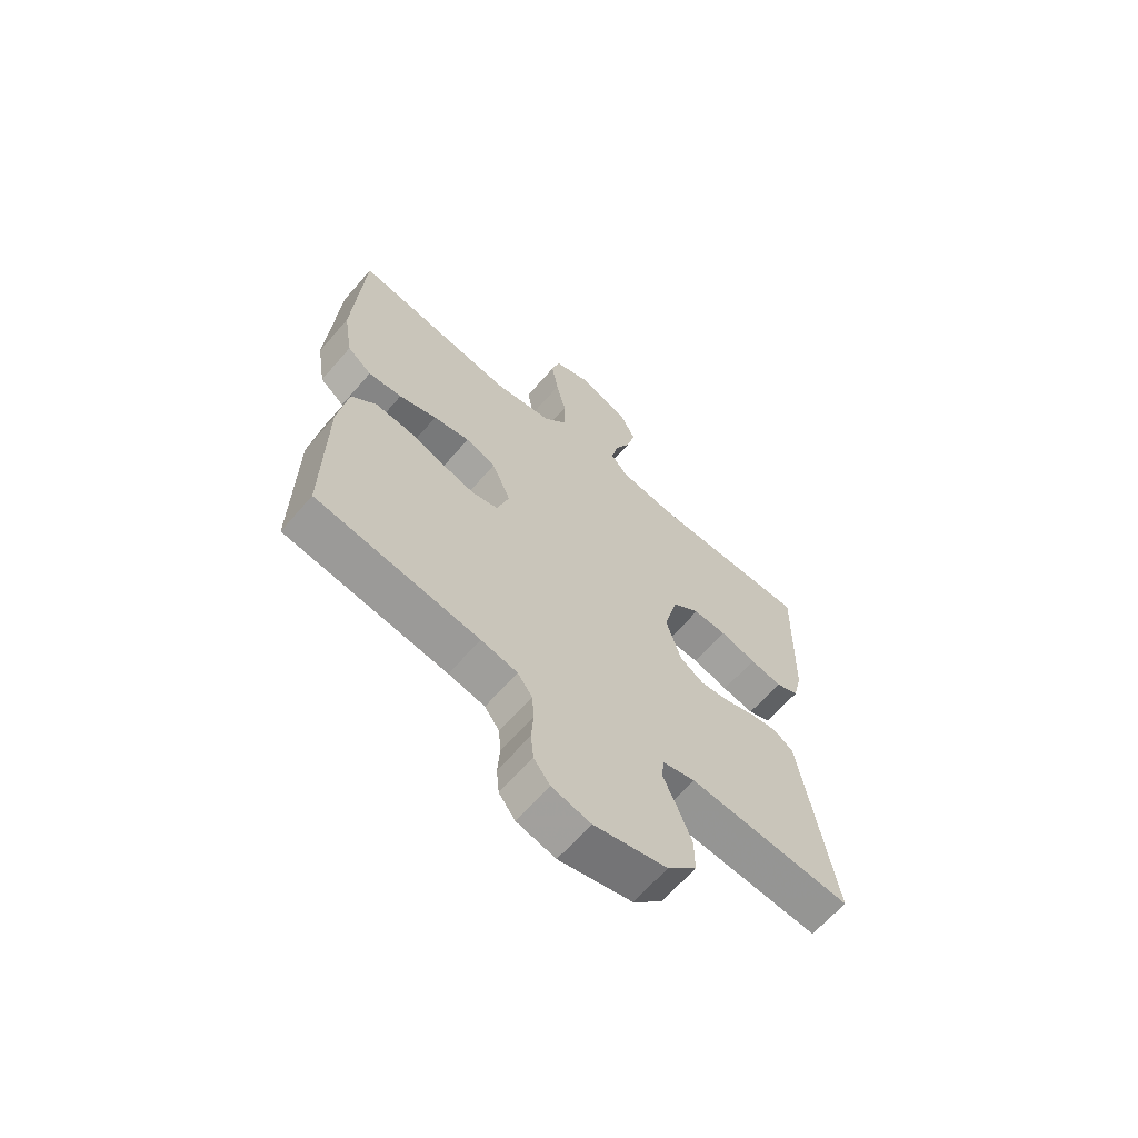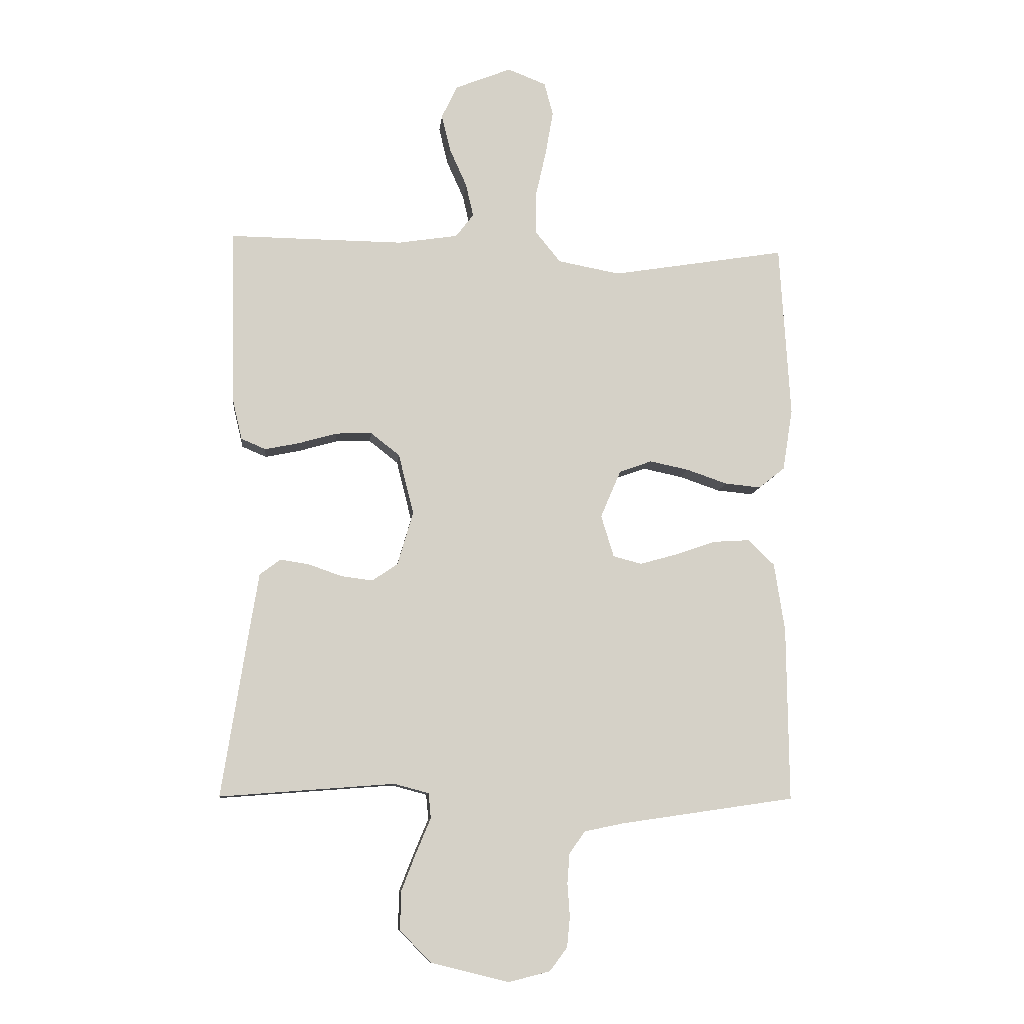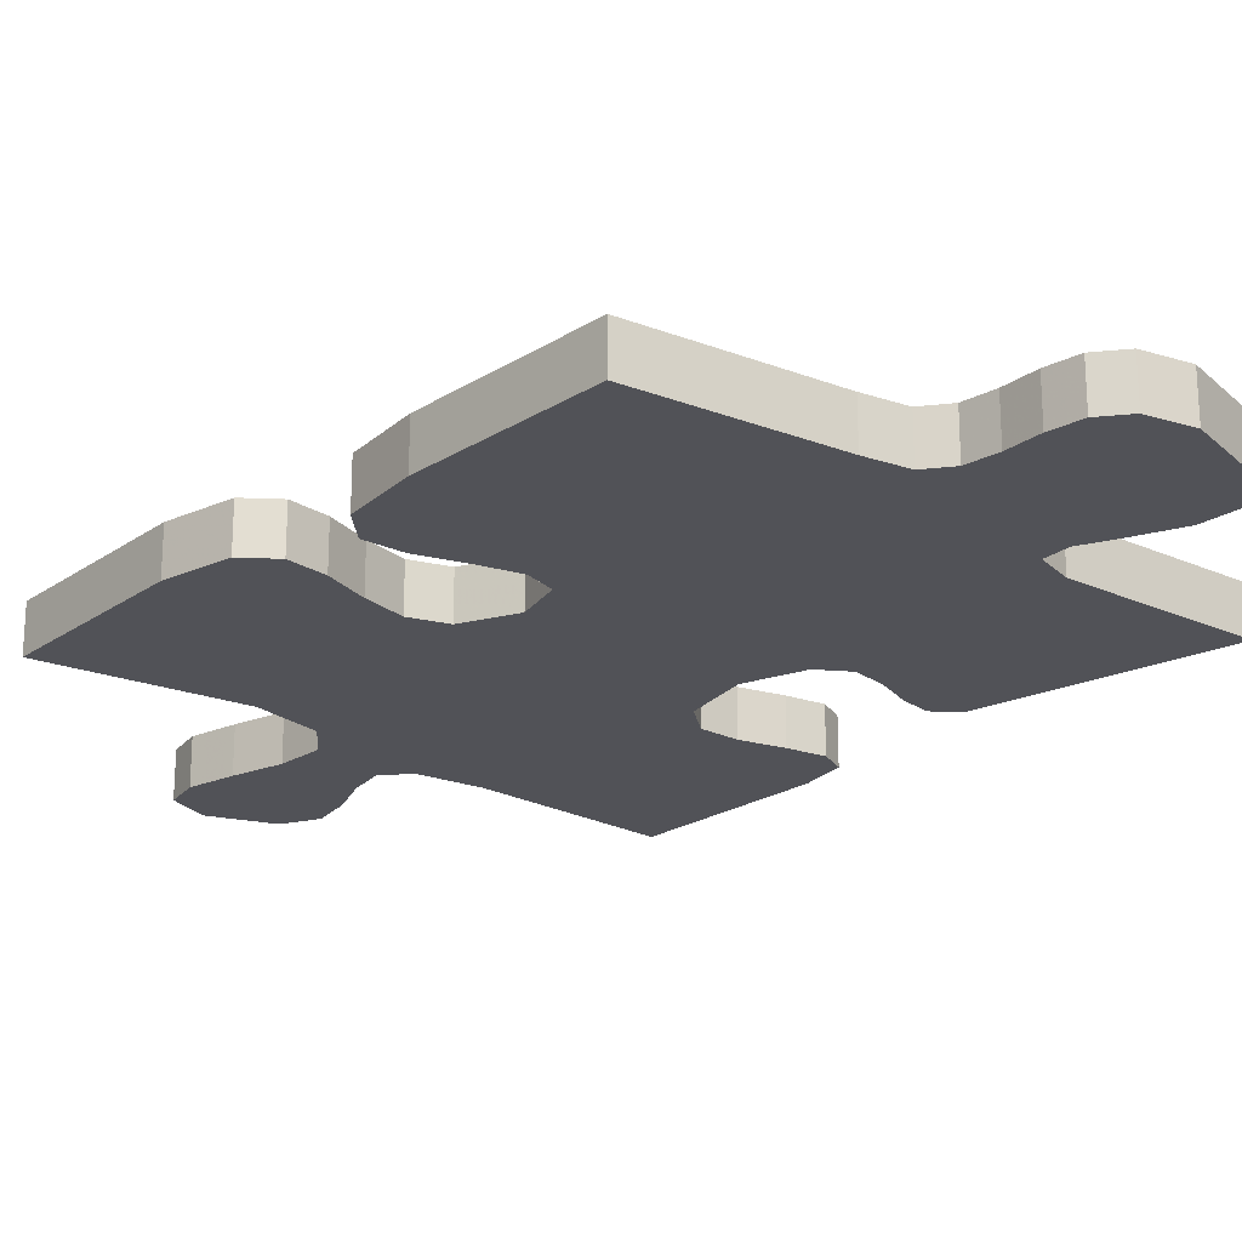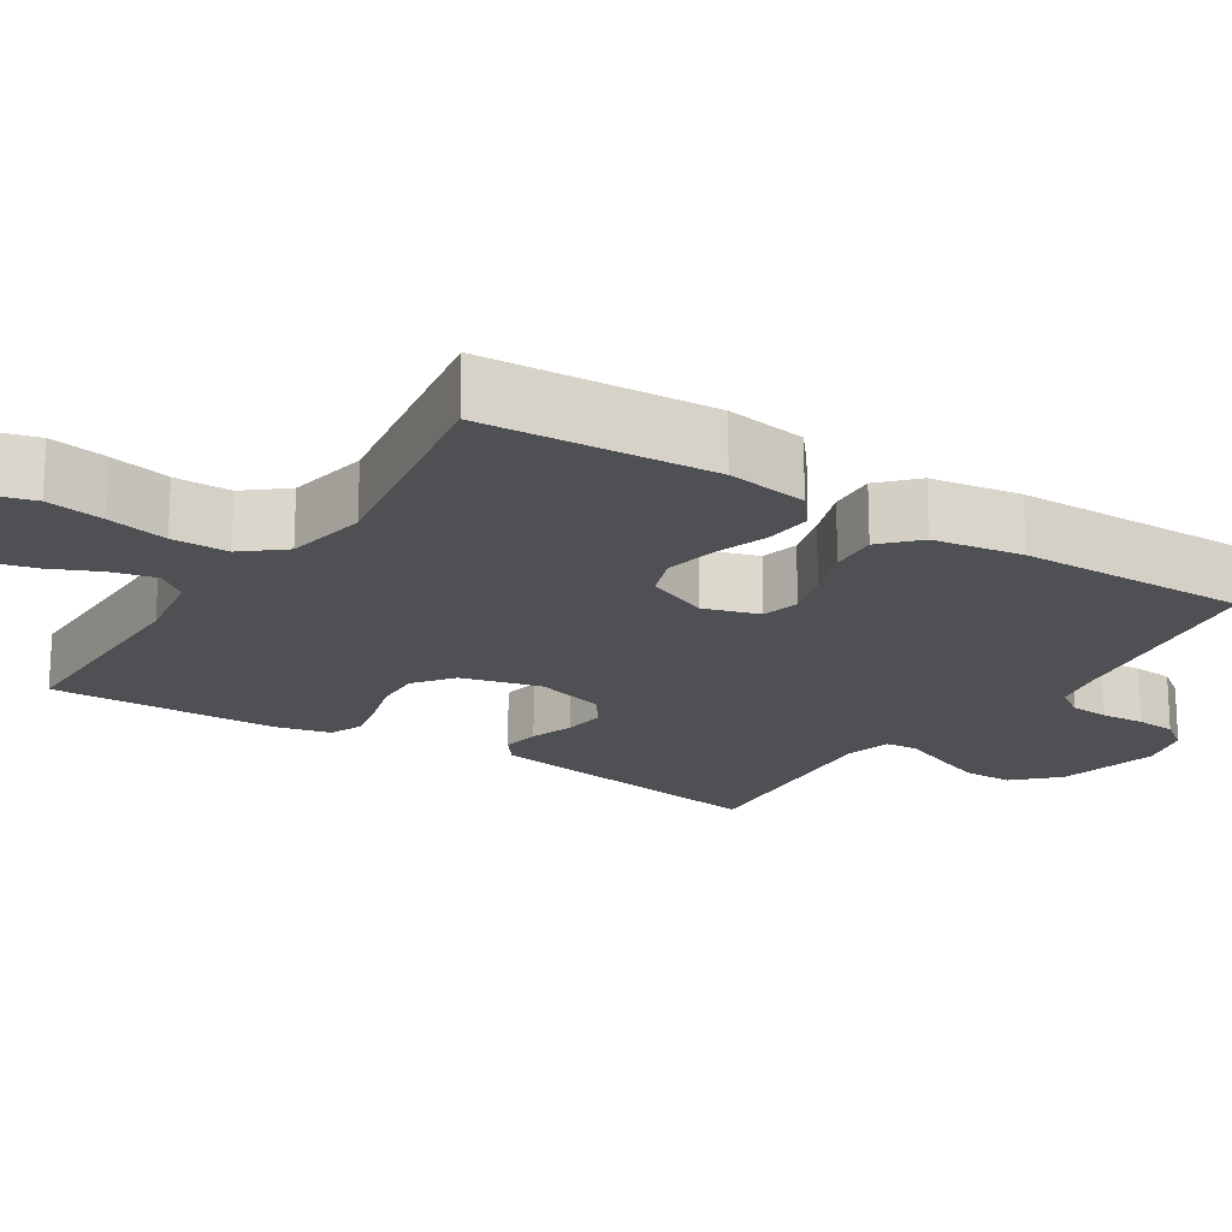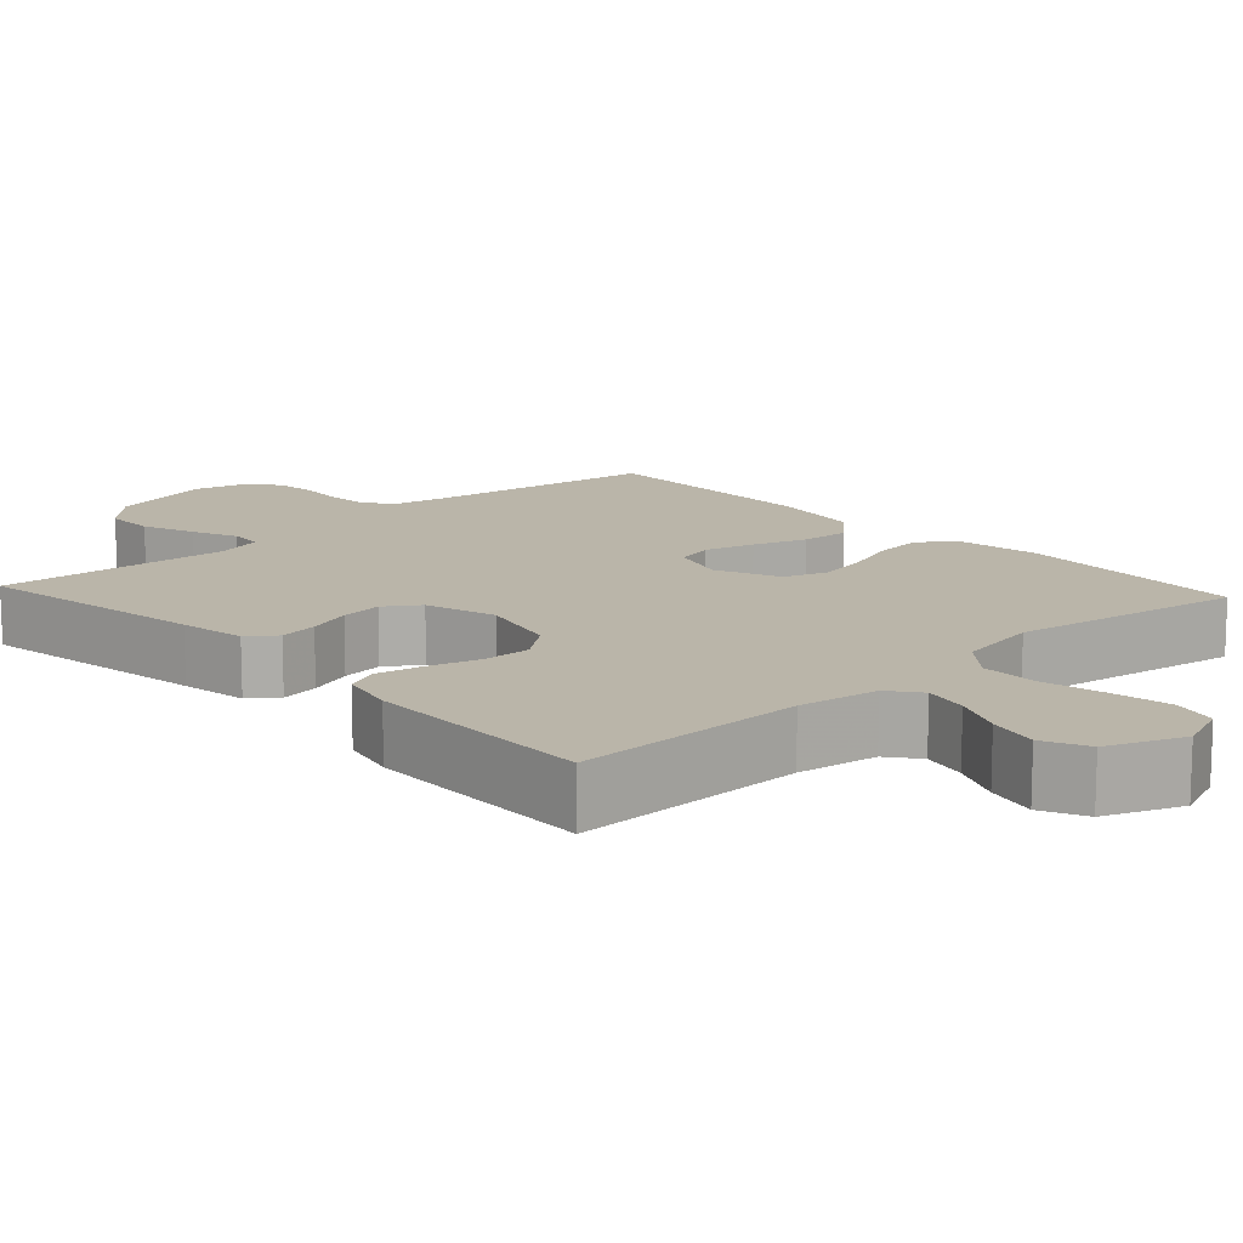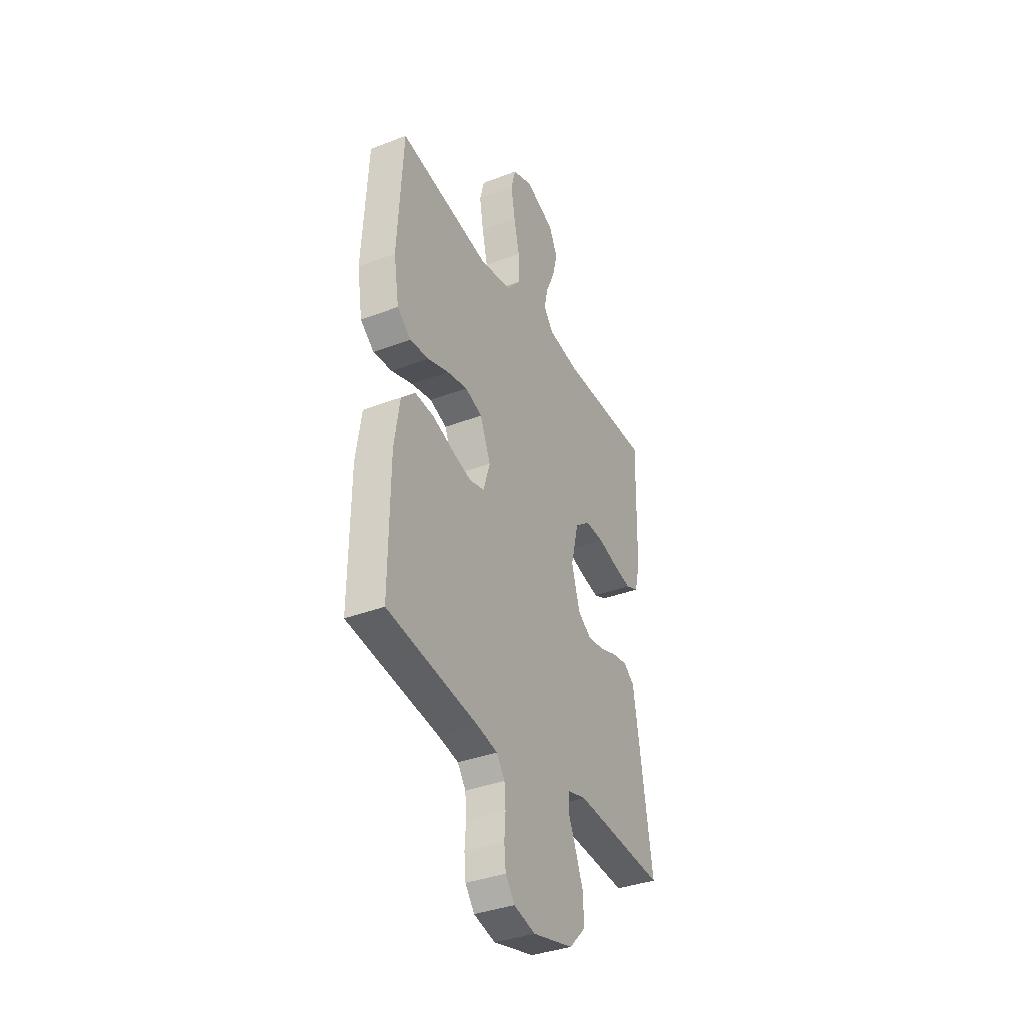
<metadata>
{"format":"obj","ext":"obj","renderer":"f3d","projection":"perspective","resolution":1024,"background":"white","views":[{"elev":-65.0,"azim":139.1,"up":"+Z"},{"elev":-9.8,"azim":-5.9,"up":"+Z"},{"elev":-21.6,"azim":137.2,"up":"+Y"},{"elev":-19.2,"azim":57.6,"up":"+Y"},{"elev":13.7,"azim":-42.7,"up":"+Y"},{"elev":-36.5,"azim":116.5,"up":"+Z"}]}
</metadata>
<code>
v -0.5 0.07 0.5
v -0.2 0.07 0.497
v -0.097 0.07 0.513
v -0.066 0.07 0.553
v -0.079 0.07 0.61
v -0.108 0.07 0.675
v -0.124 0.07 0.74
v -0.097 0.07 0.797
v 0 0.07 0.836
v 0.066 0.07 0.81
v 0.081 0.07 0.753
v 0.068 0.07 0.678
v 0.05 0.07 0.598
v 0.05 0.07 0.524
v 0.093 0.07 0.471
v 0.2 0.07 0.451
v 0.5 0.07 0.5
v 0.518 0.07 0.2
v 0.501 0.07 0.094
v 0.456 0.07 0.058
v 0.394 0.07 0.064
v 0.324 0.07 0.088
v 0.257 0.07 0.102
v 0.201 0.07 0.082
v 0.166 0.07 0
v 0.188 0.07 -0.072
v 0.237 0.07 -0.085
v 0.301 0.07 -0.067
v 0.37 0.07 -0.043
v 0.433 0.07 -0.039
v 0.479 0.07 -0.083
v 0.497 0.07 -0.2
v 0.5 0.07 -0.5
v 0.2 0.07 -0.544
v 0.133 0.07 -0.558
v 0.106 0.07 -0.596
v 0.102 0.07 -0.647
v 0.106 0.07 -0.704
v 0.101 0.07 -0.756
v 0.071 0.07 -0.796
v 0 0.07 -0.814
v -0.134 0.07 -0.781
v -0.187 0.07 -0.727
v -0.187 0.07 -0.662
v -0.161 0.07 -0.595
v -0.136 0.07 -0.536
v -0.14 0.07 -0.493
v -0.2 0.07 -0.477
v -0.5 0.07 -0.5
v -0.453 0.07 -0.2
v -0.439 0.07 -0.114
v -0.403 0.07 -0.087
v -0.353 0.07 -0.095
v -0.296 0.07 -0.115
v -0.242 0.07 -0.122
v -0.198 0.07 -0.092
v -0.171 0.07 0
v -0.197 0.07 0.104
v -0.247 0.07 0.143
v -0.309 0.07 0.141
v -0.375 0.07 0.122
v -0.434 0.07 0.11
v -0.476 0.07 0.128
v -0.493 0.07 0.2
v -0.5 0 0.5
v -0.2 0 0.497
v -0.097 0 0.513
v -0.066 0 0.553
v -0.079 0 0.61
v -0.108 0 0.675
v -0.124 0 0.74
v -0.097 0 0.797
v 0 0 0.836
v 0.066 0 0.81
v 0.081 0 0.753
v 0.068 0 0.678
v 0.05 0 0.598
v 0.05 0 0.524
v 0.093 0 0.471
v 0.2 0 0.451
v 0.5 0 0.5
v 0.518 0 0.2
v 0.501 0 0.094
v 0.456 0 0.058
v 0.394 0 0.064
v 0.324 0 0.088
v 0.257 0 0.102
v 0.201 0 0.082
v 0.166 0 0
v 0.188 0 -0.072
v 0.237 0 -0.085
v 0.301 0 -0.067
v 0.37 0 -0.043
v 0.433 0 -0.039
v 0.479 0 -0.083
v 0.497 0 -0.2
v 0.5 0 -0.5
v 0.2 0 -0.544
v 0.133 0 -0.558
v 0.106 0 -0.596
v 0.102 0 -0.647
v 0.106 0 -0.704
v 0.101 0 -0.756
v 0.071 0 -0.796
v 0 0 -0.814
v -0.134 0 -0.781
v -0.187 0 -0.727
v -0.187 0 -0.662
v -0.161 0 -0.595
v -0.136 0 -0.536
v -0.14 0 -0.493
v -0.2 0 -0.477
v -0.5 0 -0.5
v -0.453 0 -0.2
v -0.439 0 -0.114
v -0.403 0 -0.087
v -0.353 0 -0.095
v -0.296 0 -0.115
v -0.242 0 -0.122
v -0.198 0 -0.092
v -0.171 0 0
v -0.197 0 0.104
v -0.247 0 0.143
v -0.309 0 0.141
v -0.375 0 0.122
v -0.434 0 0.11
v -0.476 0 0.128
v -0.493 0 0.2
f 64 1 2
f 63 64 2
f 62 63 2
f 61 62 2
f 60 61 2
f 59 60 2 3
f 58 59 3 4
f 57 58 4
f 52 53 54
f 51 52 54
f 50 51 54
f 49 50 54
f 48 49 54
f 47 48 54 55
f 44 45 46
f 43 44 46
f 42 43 46
f 41 42 46
f 40 41 46
f 39 40 46
f 38 39 46
f 37 38 46
f 36 37 46 47
f 47 55 56
f 36 47 56
f 35 36 56
f 32 33 34
f 31 32 34
f 30 31 34
f 29 30 34
f 28 29 34
f 27 28 34 35
f 20 21 22
f 19 20 22
f 18 19 22
f 17 18 22
f 16 17 22
f 15 16 22 23
f 14 15 23 24
f 11 12 13
f 10 11 13
f 9 10 13
f 8 9 13
f 7 8 13
f 6 7 13
f 5 6 13
f 4 5 13 14
f 14 24 25
f 4 14 25
f 57 4 25
f 35 56 57
f 27 35 57
f 26 27 57
f 25 26 57
f 66 65 128
f 66 128 127
f 66 127 126
f 66 126 125
f 66 125 124
f 67 66 124 123
f 68 67 123 122
f 68 122 121
f 118 117 116
f 118 116 115
f 118 115 114
f 118 114 113
f 118 113 112
f 119 118 112 111
f 110 109 108
f 110 108 107
f 110 107 106
f 110 106 105
f 110 105 104
f 110 104 103
f 110 103 102
f 110 102 101
f 111 110 101 100
f 120 119 111
f 120 111 100
f 120 100 99
f 98 97 96
f 98 96 95
f 98 95 94
f 98 94 93
f 98 93 92
f 99 98 92 91
f 86 85 84
f 86 84 83
f 86 83 82
f 86 82 81
f 86 81 80
f 87 86 80 79
f 88 87 79 78
f 77 76 75
f 77 75 74
f 77 74 73
f 77 73 72
f 77 72 71
f 77 71 70
f 77 70 69
f 78 77 69 68
f 89 88 78
f 89 78 68
f 89 68 121
f 121 120 99
f 121 99 91
f 121 91 90
f 121 90 89
f 1 65 66 2
f 2 66 67 3
f 3 67 68 4
f 4 68 69 5
f 5 69 70 6
f 6 70 71 7
f 7 71 72 8
f 8 72 73 9
f 9 73 74 10
f 10 74 75 11
f 11 75 76 12
f 12 76 77 13
f 13 77 78 14
f 14 78 79 15
f 15 79 80 16
f 16 80 81 17
f 17 81 82 18
f 18 82 83 19
f 19 83 84 20
f 20 84 85 21
f 21 85 86 22
f 22 86 87 23
f 23 87 88 24
f 24 88 89 25
f 25 89 90 26
f 26 90 91 27
f 27 91 92 28
f 28 92 93 29
f 29 93 94 30
f 30 94 95 31
f 31 95 96 32
f 32 96 97 33
f 33 97 98 34
f 34 98 99 35
f 35 99 100 36
f 36 100 101 37
f 37 101 102 38
f 38 102 103 39
f 39 103 104 40
f 40 104 105 41
f 41 105 106 42
f 42 106 107 43
f 43 107 108 44
f 44 108 109 45
f 45 109 110 46
f 46 110 111 47
f 47 111 112 48
f 48 112 113 49
f 49 113 114 50
f 50 114 115 51
f 51 115 116 52
f 52 116 117 53
f 53 117 118 54
f 54 118 119 55
f 55 119 120 56
f 56 120 121 57
f 57 121 122 58
f 58 122 123 59
f 59 123 124 60
f 60 124 125 61
f 61 125 126 62
f 62 126 127 63
f 63 127 128 64
f 64 128 65 1

</code>
